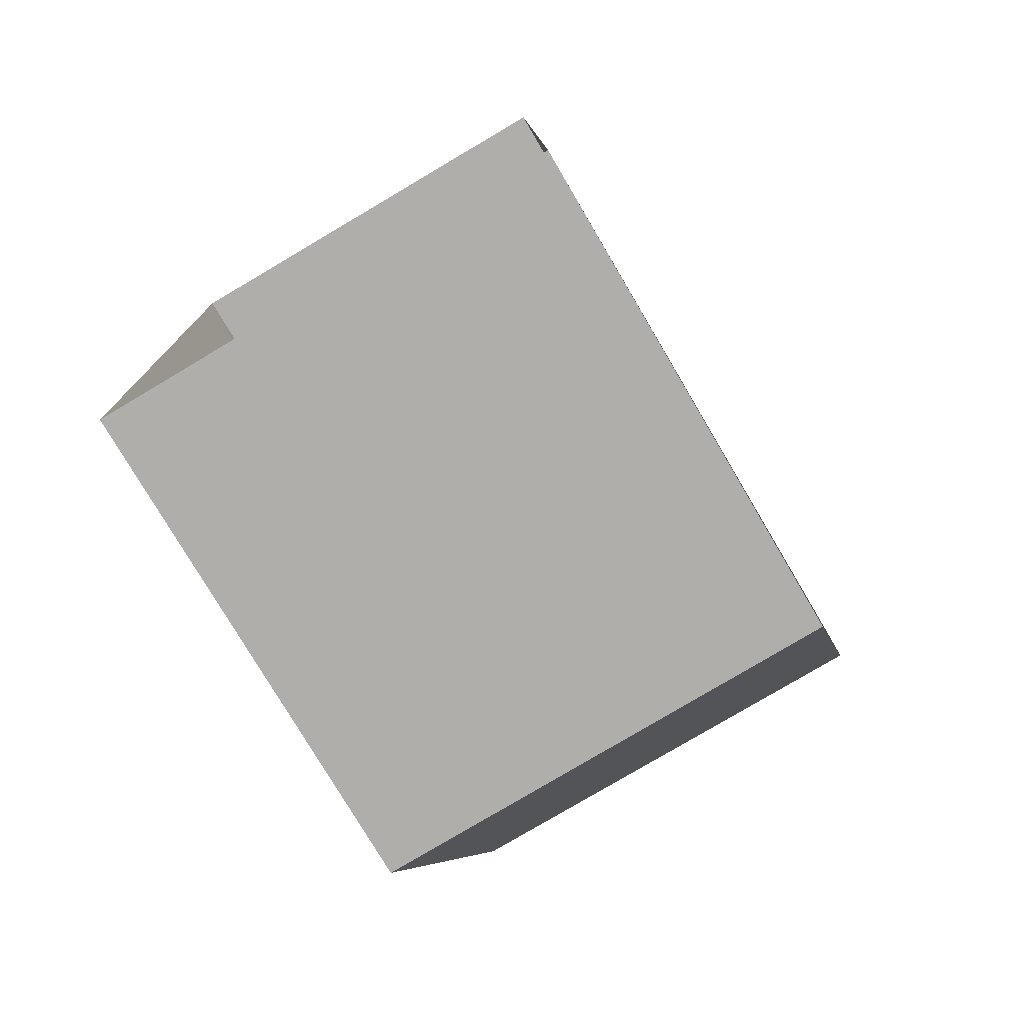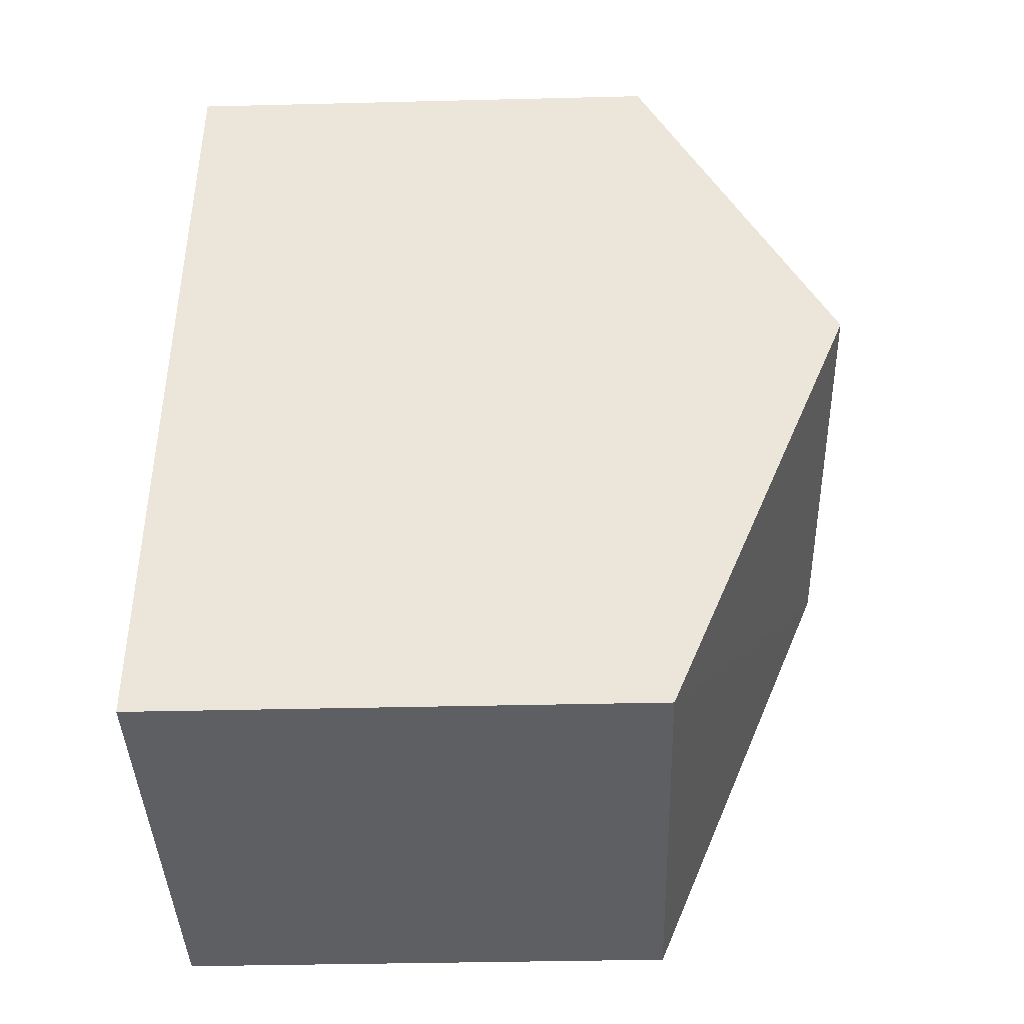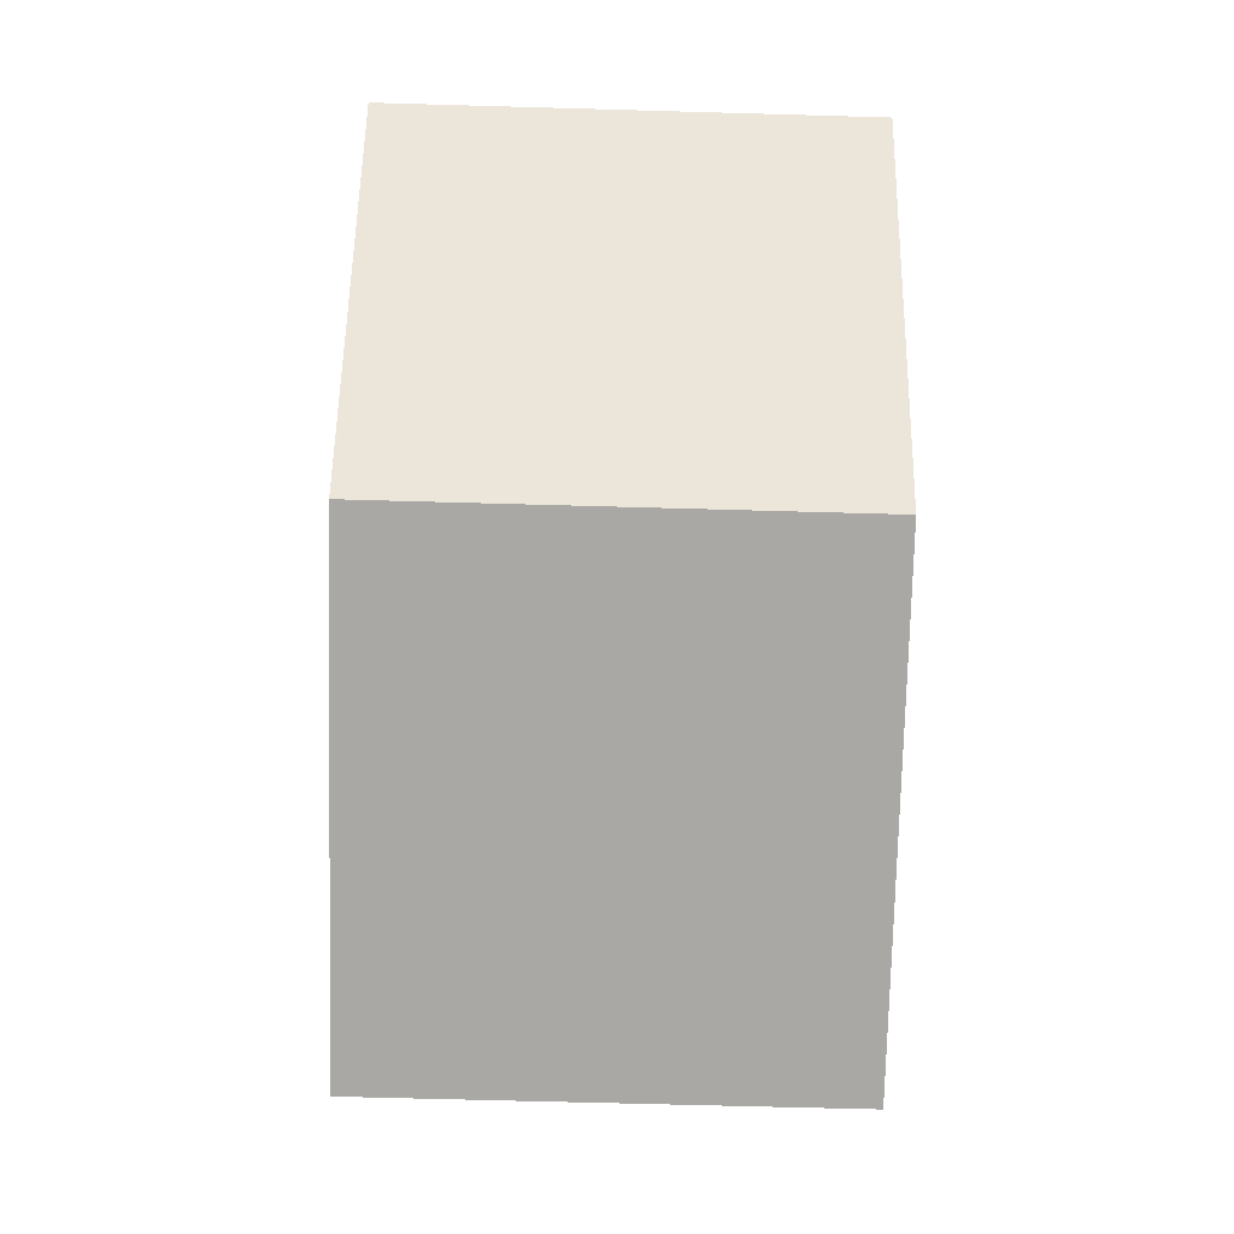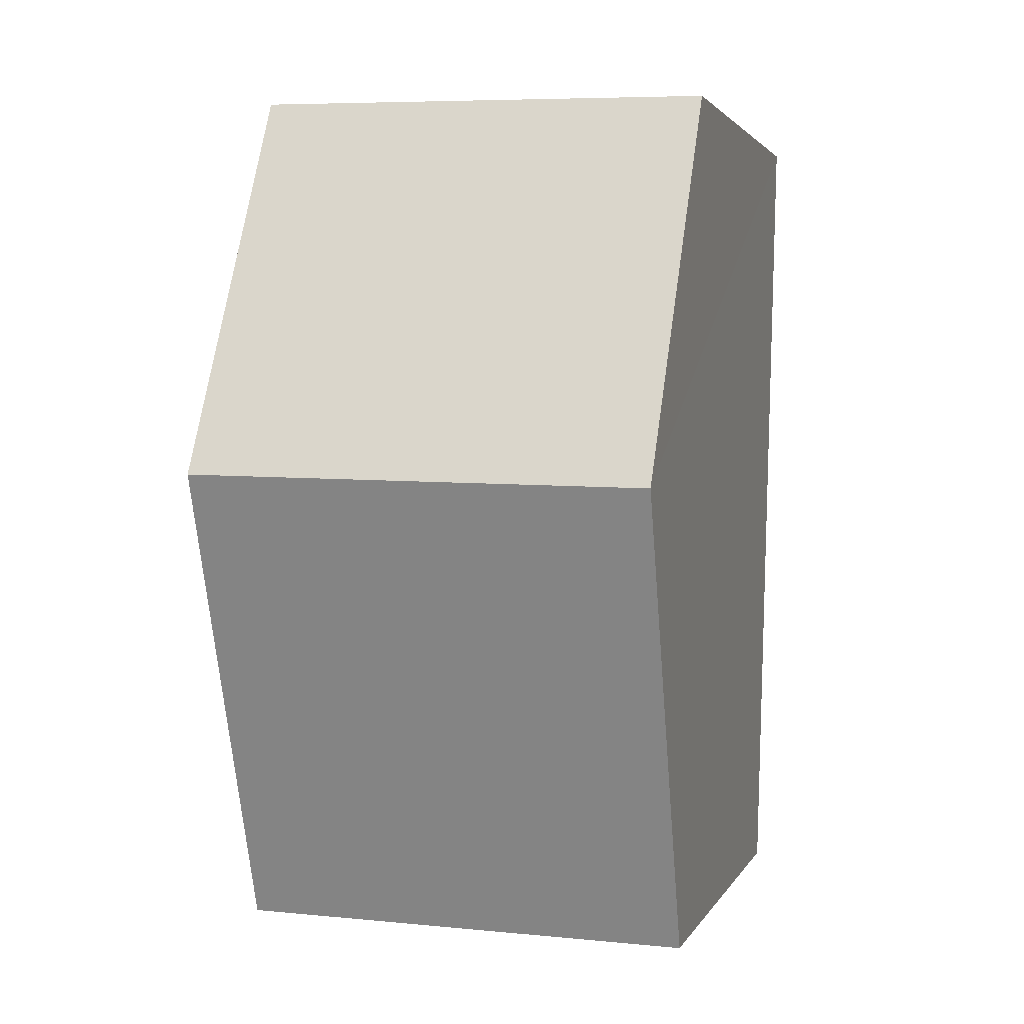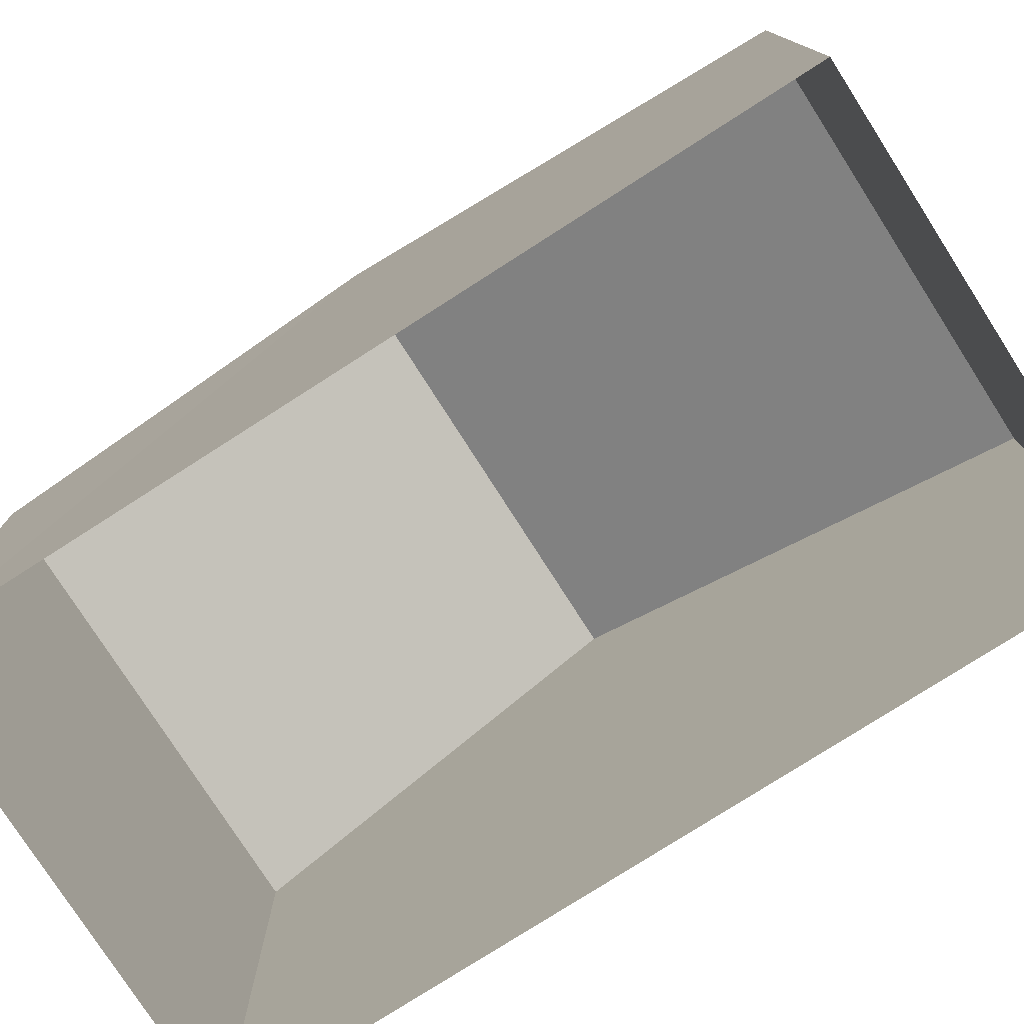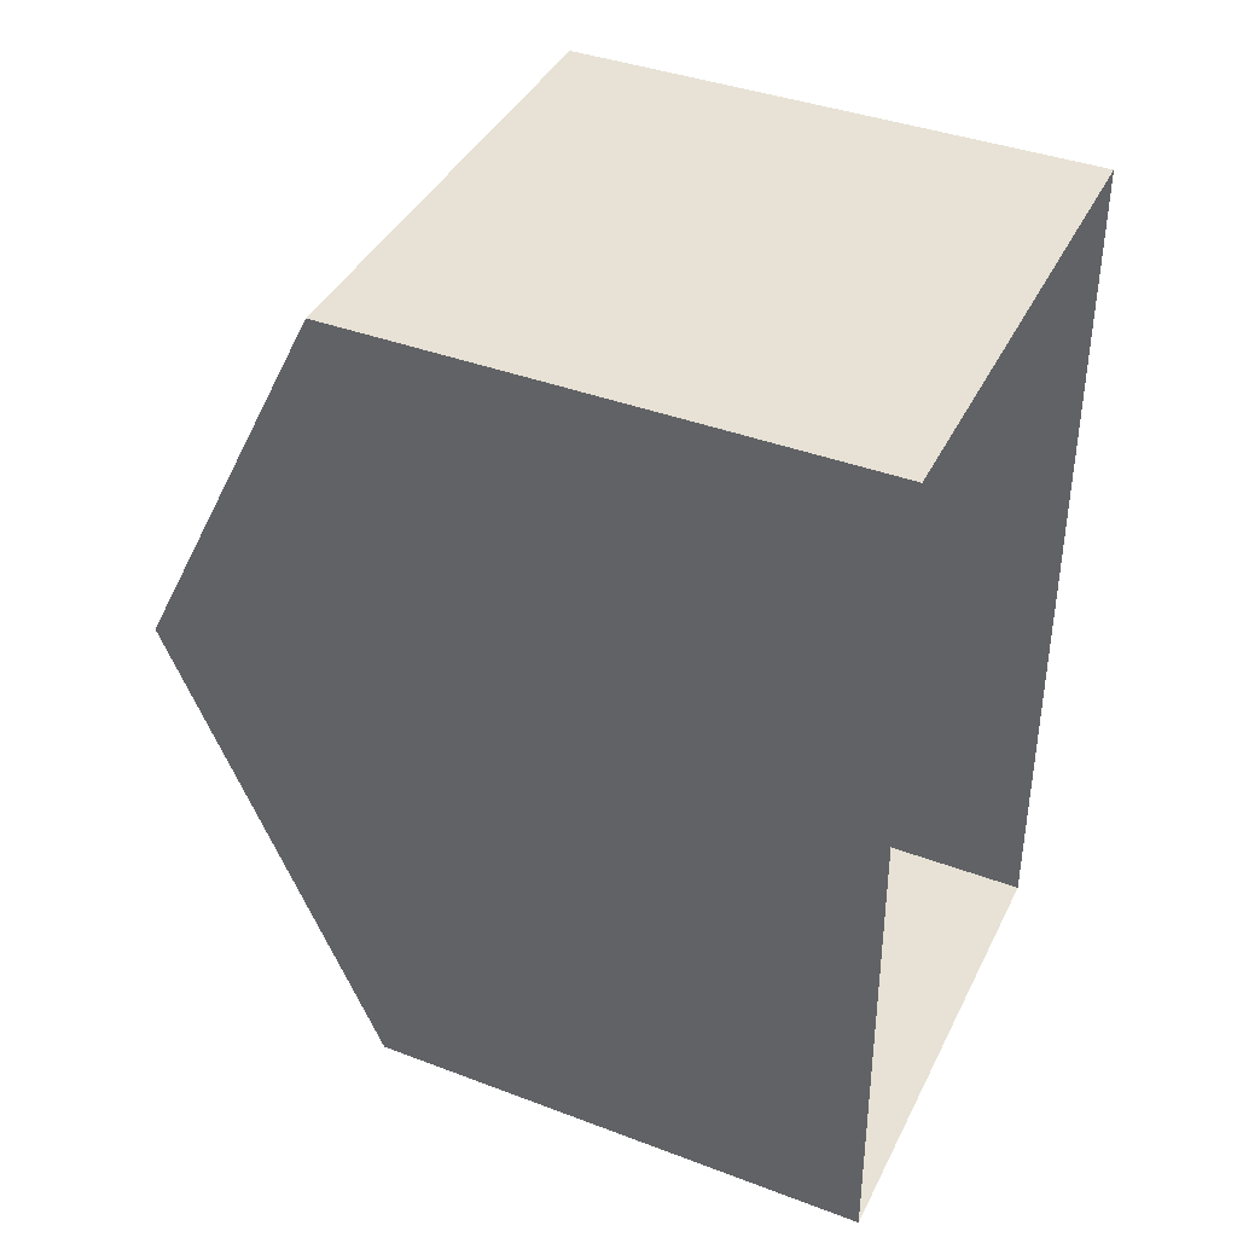
<metadata>
{"format":"obj","ext":"obj","renderer":"f3d","projection":"perspective","resolution":1024,"background":"white","views":[{"elev":-76.9,"azim":-149.4,"up":"+Y"},{"elev":-39.6,"azim":-88.2,"up":"+Y"},{"elev":-7.2,"azim":-0.9,"up":"+Y"},{"elev":2.3,"azim":15.6,"up":"+Y"},{"elev":-77.3,"azim":-58.7,"up":"+Z"},{"elev":39.6,"azim":115.1,"up":"+Y"}]}
</metadata>
<code>
v -3.73e+05 -1.041e+05 28.42
v -3.73e+05 -1.041e+05 28.42
v -3.73e+05 -1.041e+05 28.42
v -3.73e+05 -1.041e+05 28.42
v -3.73e+05 -1.041e+05 34.7
v -3.73e+05 -1.041e+05 34.7
v -3.73e+05 -1.041e+05 37.14
v -3.73e+05 -1.041e+05 37.14
v -3.73e+05 -1.041e+05 34.7
v -3.73e+05 -1.041e+05 34.7
f 1 2 3
f 4 1 3
f 5 6 7
f 8 5 7
f 9 10 8
f 7 9 8
f 6 1 4
f 6 5 1
f 10 3 2
f 10 9 3
f 10 2 8
f 2 1 8
f 1 5 8
f 6 4 7
f 4 3 7
f 3 9 7

</code>
